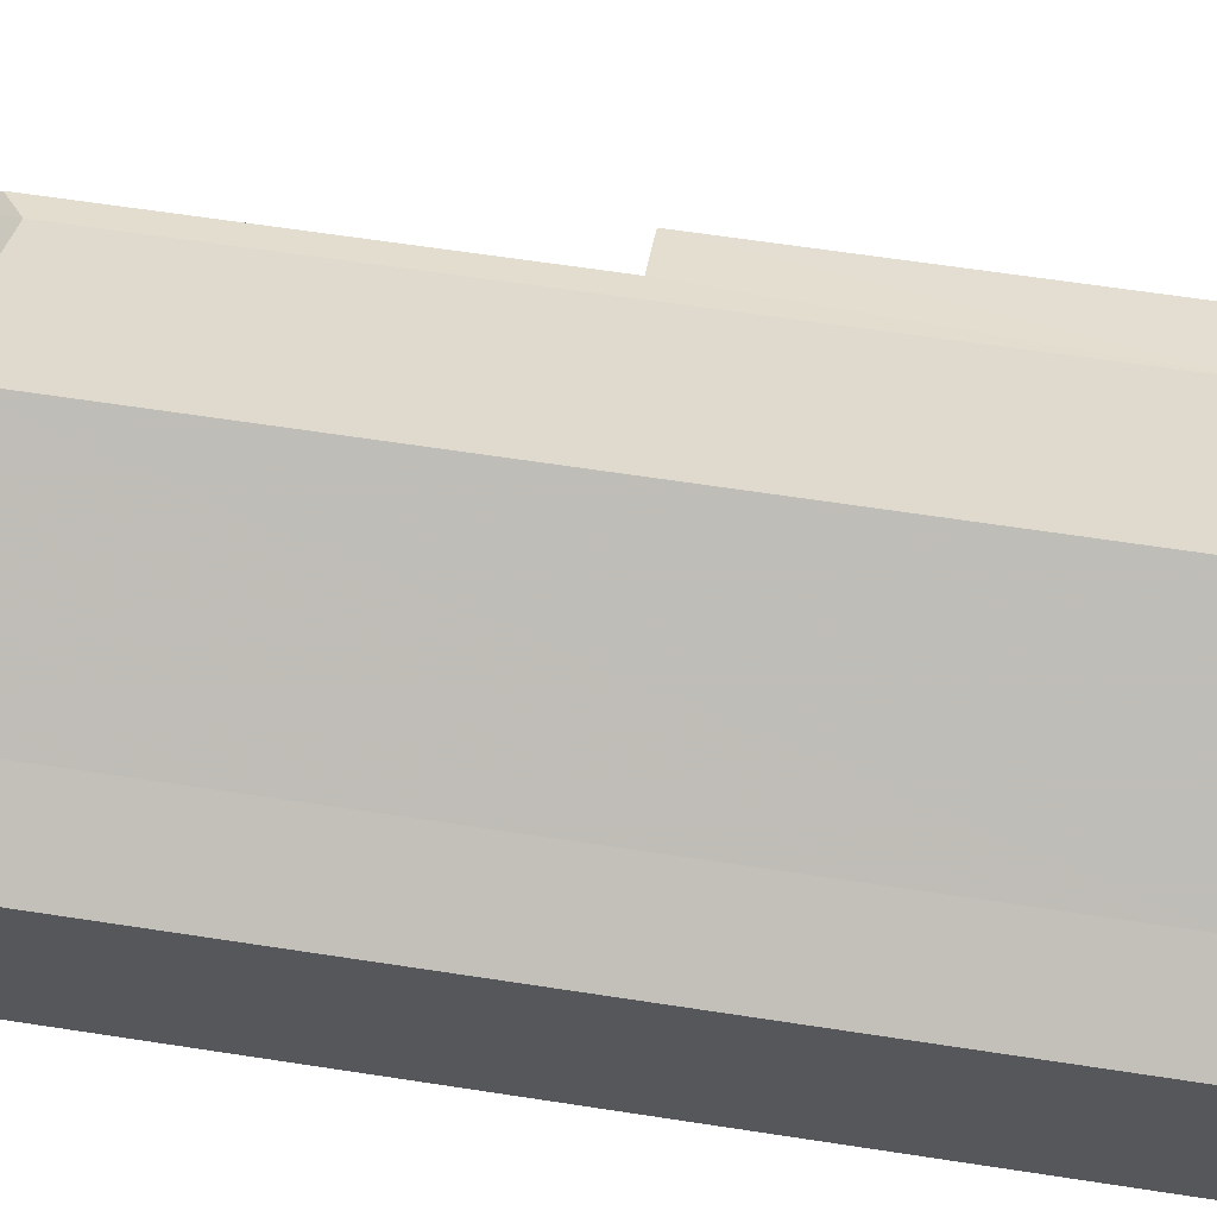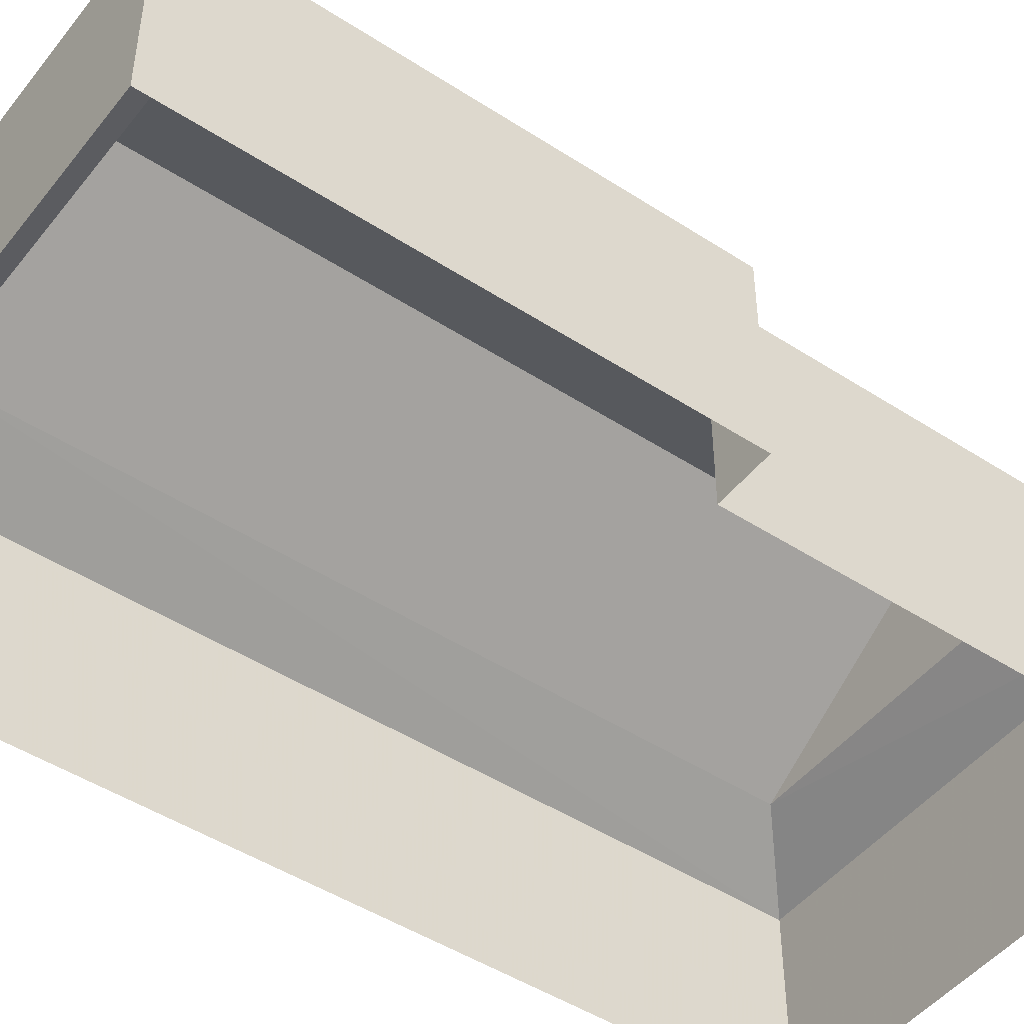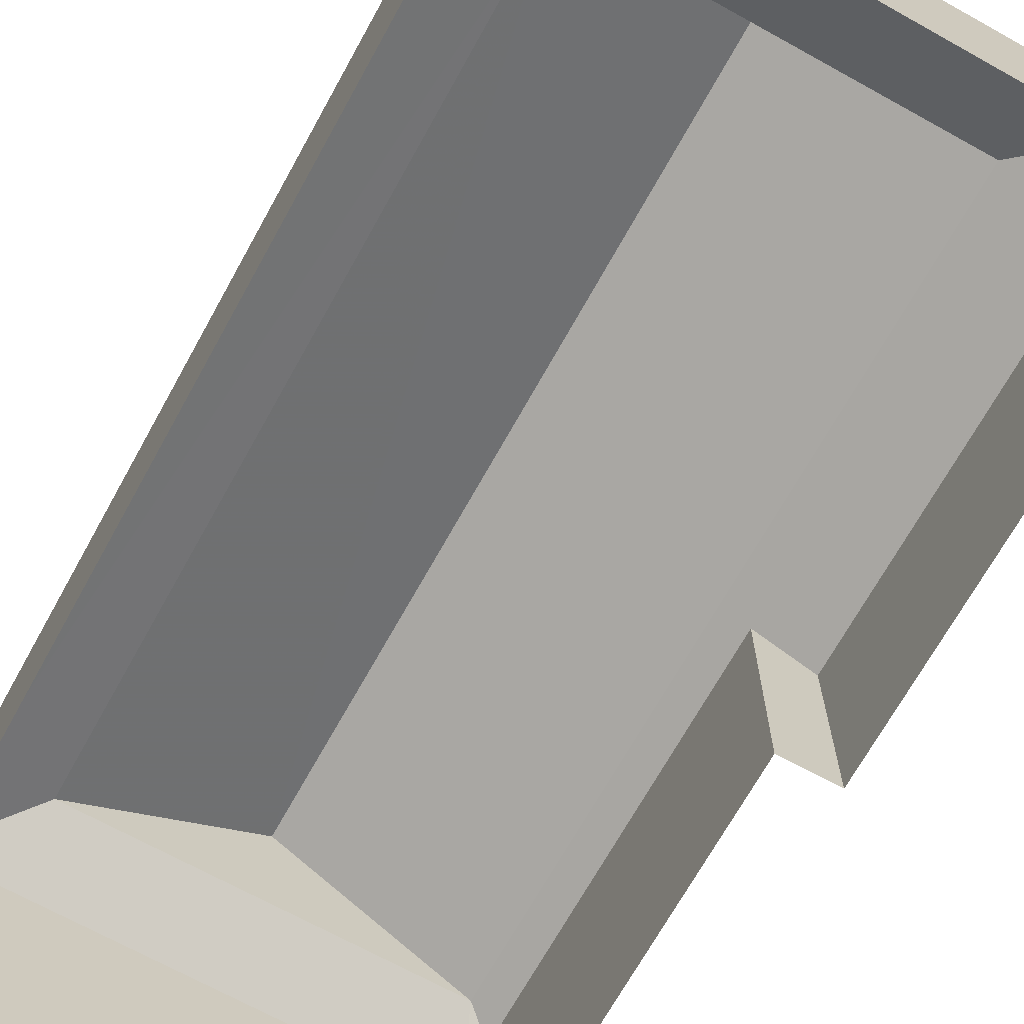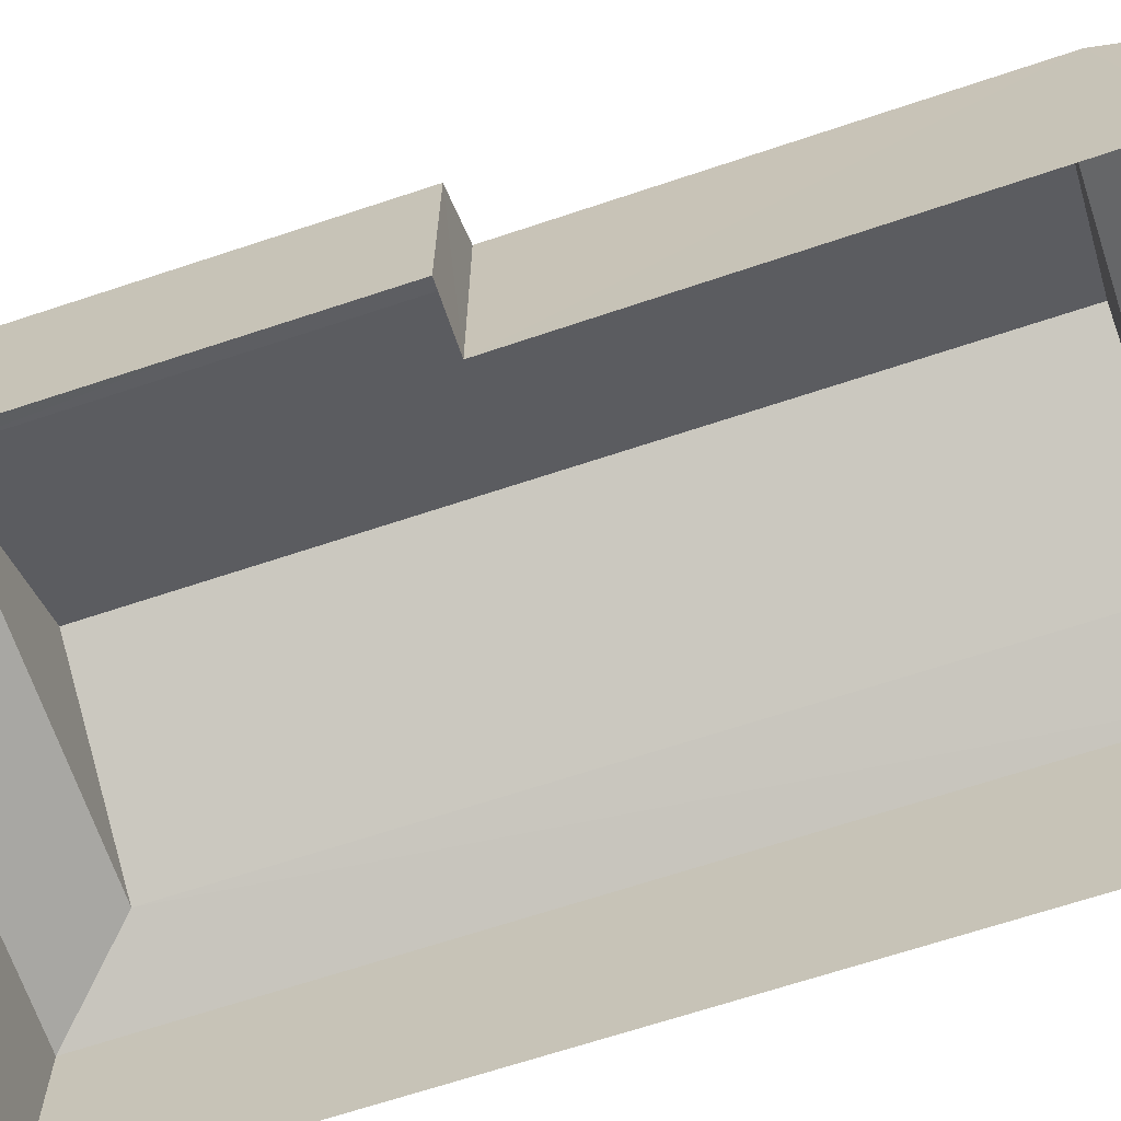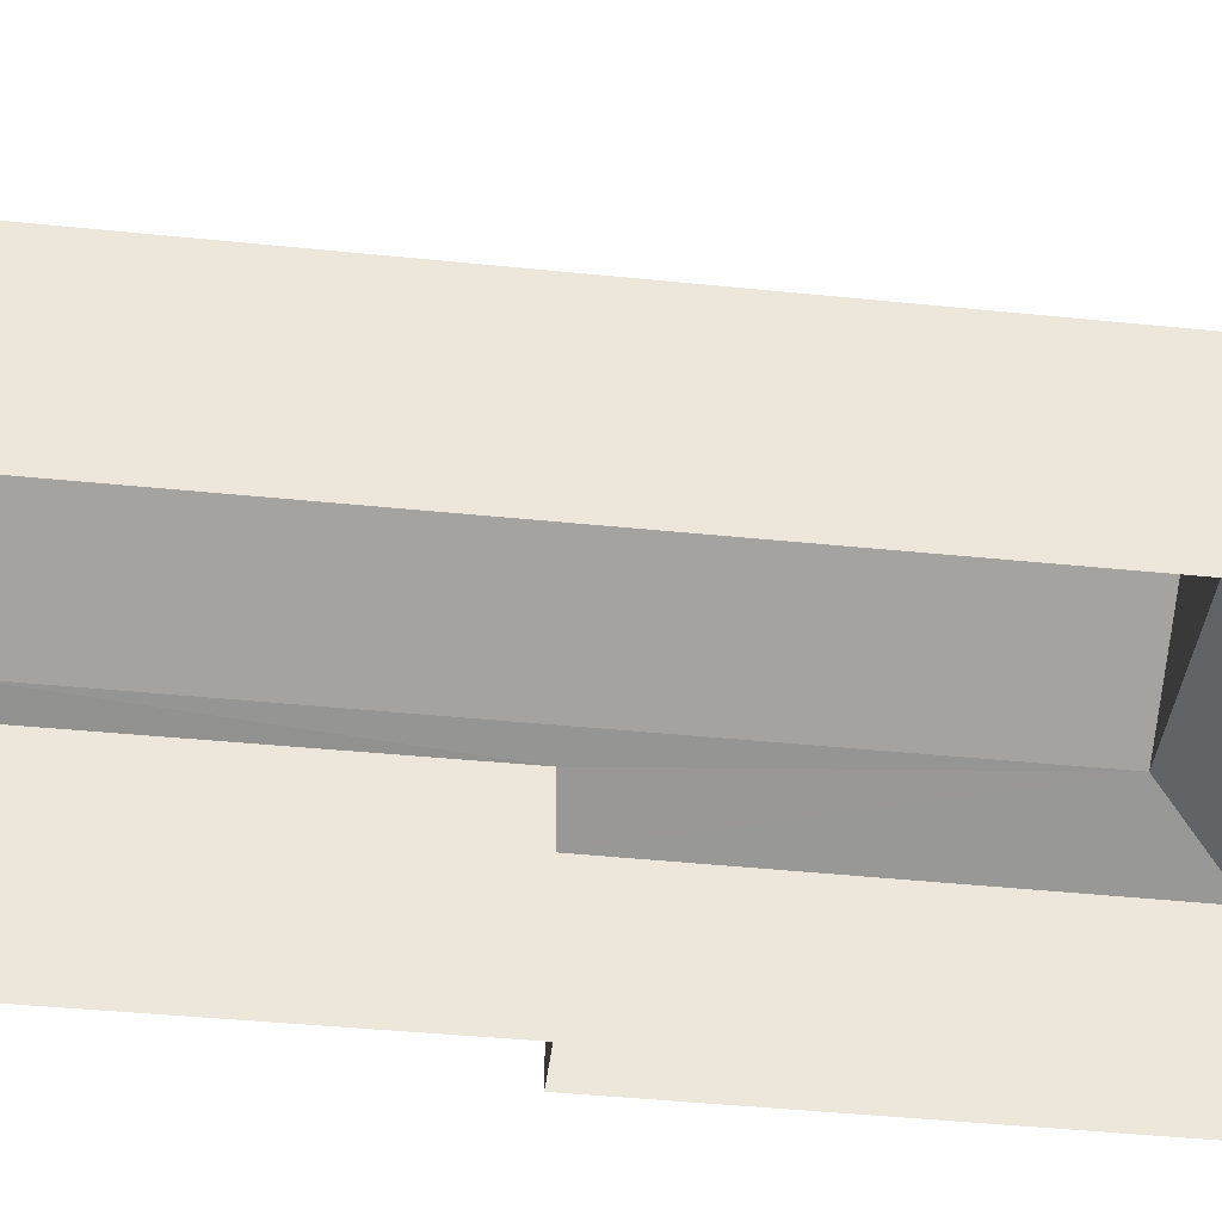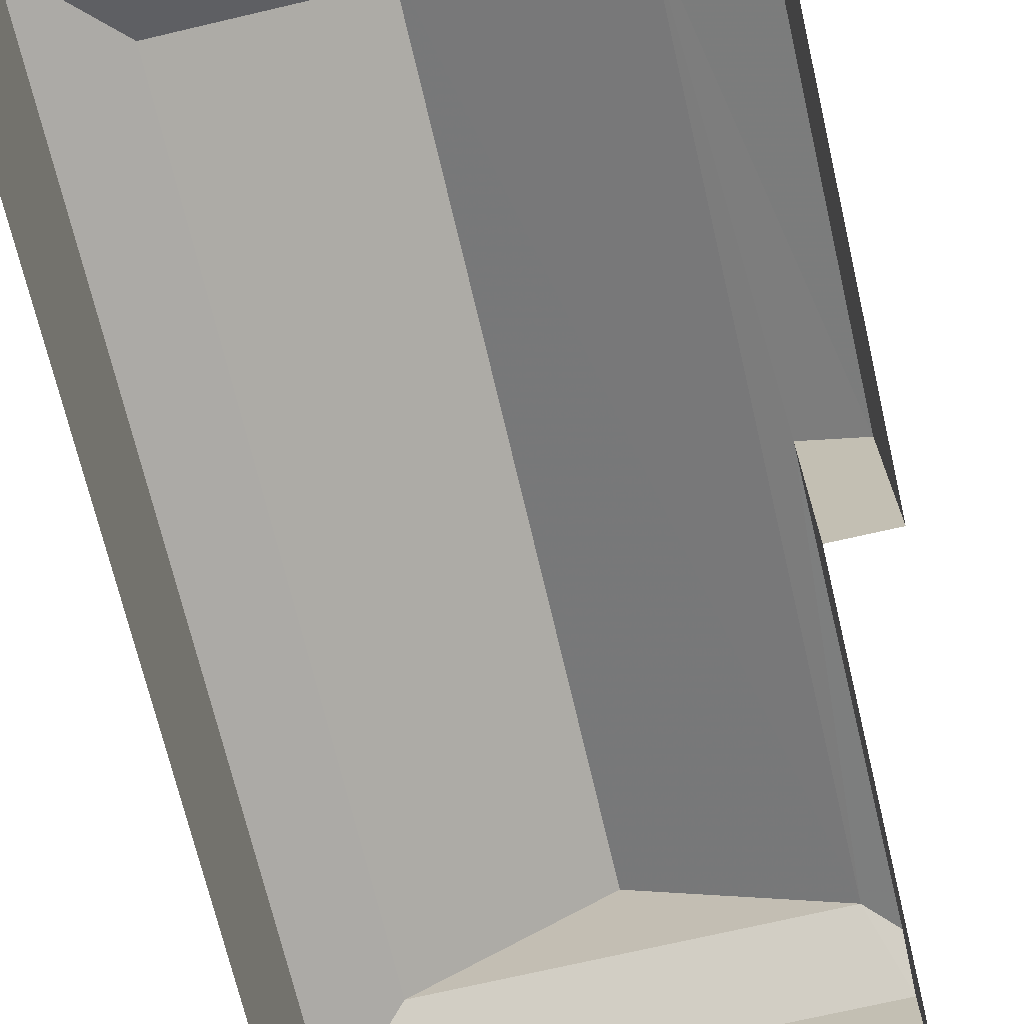
<metadata>
{"format":"obj","ext":"obj","renderer":"f3d","projection":"perspective","resolution":1024,"background":"white","views":[{"elev":62.3,"azim":97.8,"up":"+Z"},{"elev":-47.4,"azim":-127.3,"up":"+Z"},{"elev":-69.3,"azim":149.9,"up":"+Z"},{"elev":-66.8,"azim":-72.6,"up":"+Z"},{"elev":-41.8,"azim":81.9,"up":"+Z"},{"elev":-70.5,"azim":-167.8,"up":"+Z"}]}
</metadata>
<code>
v -3.728e+05 -1.042e+05 28.43
v -3.728e+05 -1.042e+05 28.43
v -3.728e+05 -1.042e+05 28.43
v -3.728e+05 -1.042e+05 28.43
v -3.728e+05 -1.042e+05 28.43
v -3.728e+05 -1.042e+05 28.43
v -3.728e+05 -1.042e+05 33.01
v -3.728e+05 -1.042e+05 33.01
v -3.728e+05 -1.042e+05 34
v -3.728e+05 -1.042e+05 34
v -3.728e+05 -1.042e+05 33.01
v -3.728e+05 -1.042e+05 34
v -3.728e+05 -1.042e+05 36.65
v -3.728e+05 -1.042e+05 36.65
v -3.728e+05 -1.042e+05 33.68
v -3.728e+05 -1.042e+05 34
v -3.728e+05 -1.042e+05 33.68
v -3.728e+05 -1.042e+05 33.01
v -3.728e+05 -1.042e+05 33.01
f 1 2 3
f 3 2 4
f 1 5 2
f 4 2 6
f 7 8 9
f 10 7 9
f 8 11 12
f 9 8 12
f 13 9 14
f 13 10 9
f 15 16 17
f 16 12 17
f 17 12 18
f 12 11 18
f 14 16 13
f 14 12 16
f 7 10 19
f 10 16 19
f 16 15 19
f 8 3 4
f 11 8 4
f 18 6 2
f 17 18 2
f 13 16 10
f 5 1 7
f 19 5 7
f 14 9 12
f 8 1 3
f 8 7 1
f 2 5 15
f 2 15 17
f 5 19 15
f 6 11 4
f 6 18 11

</code>
